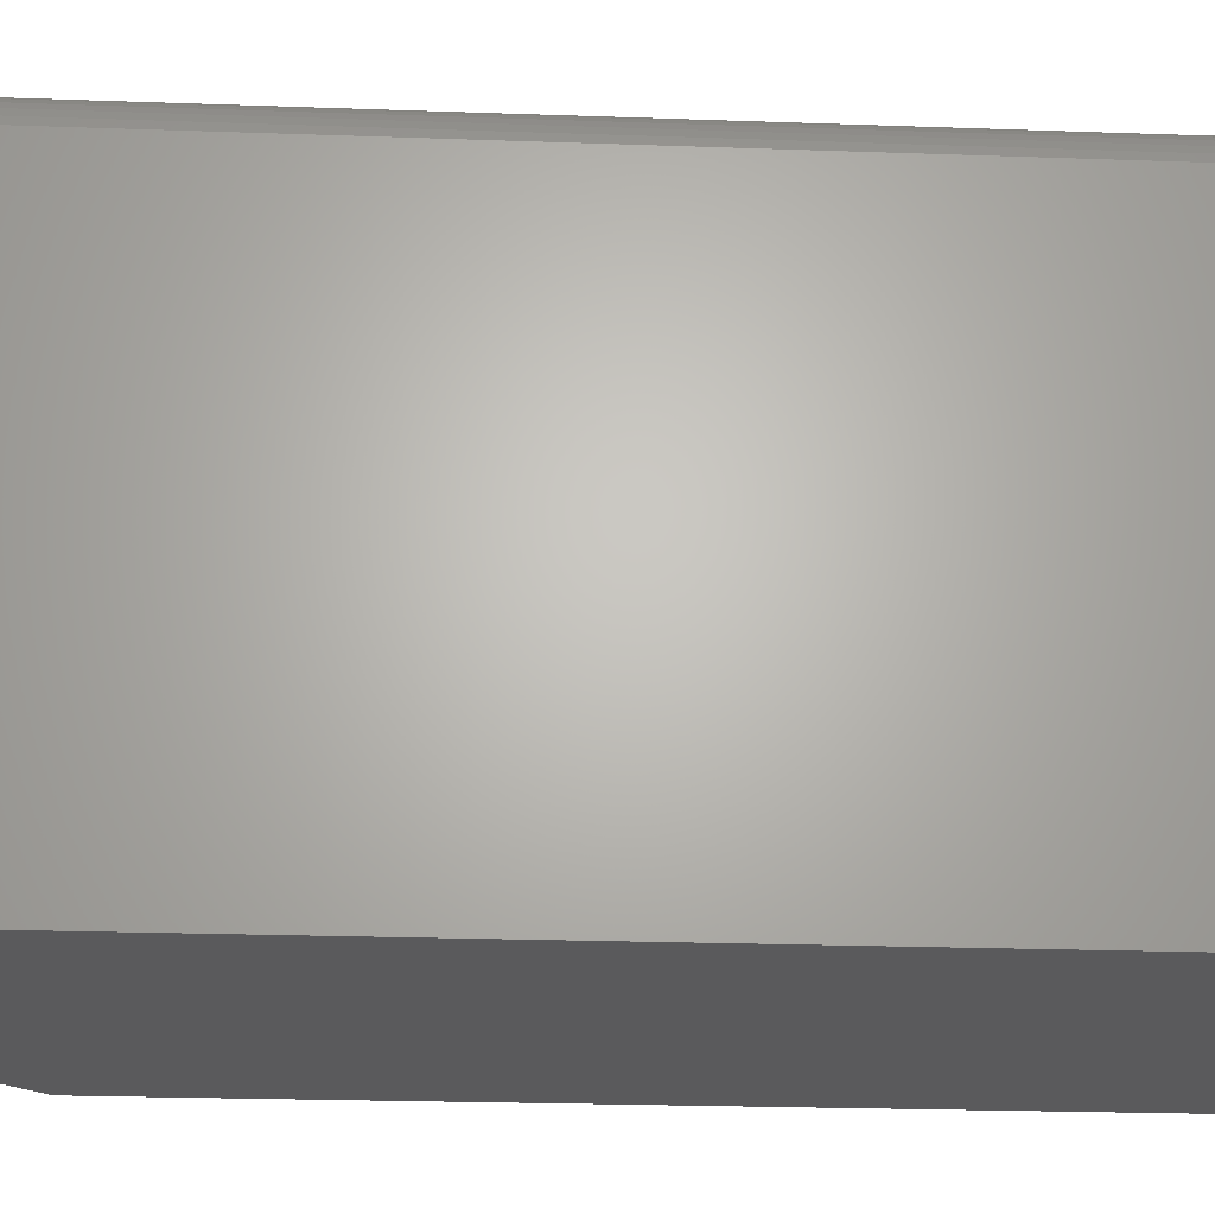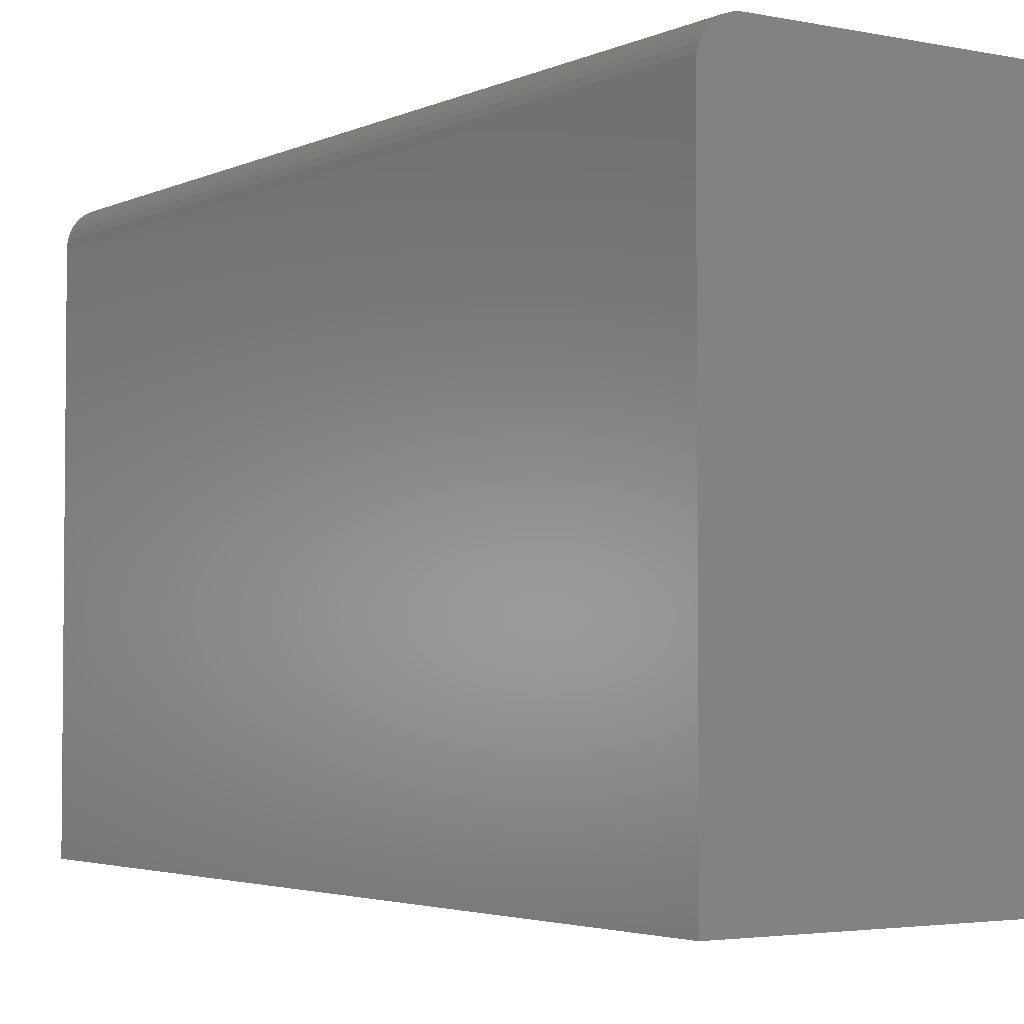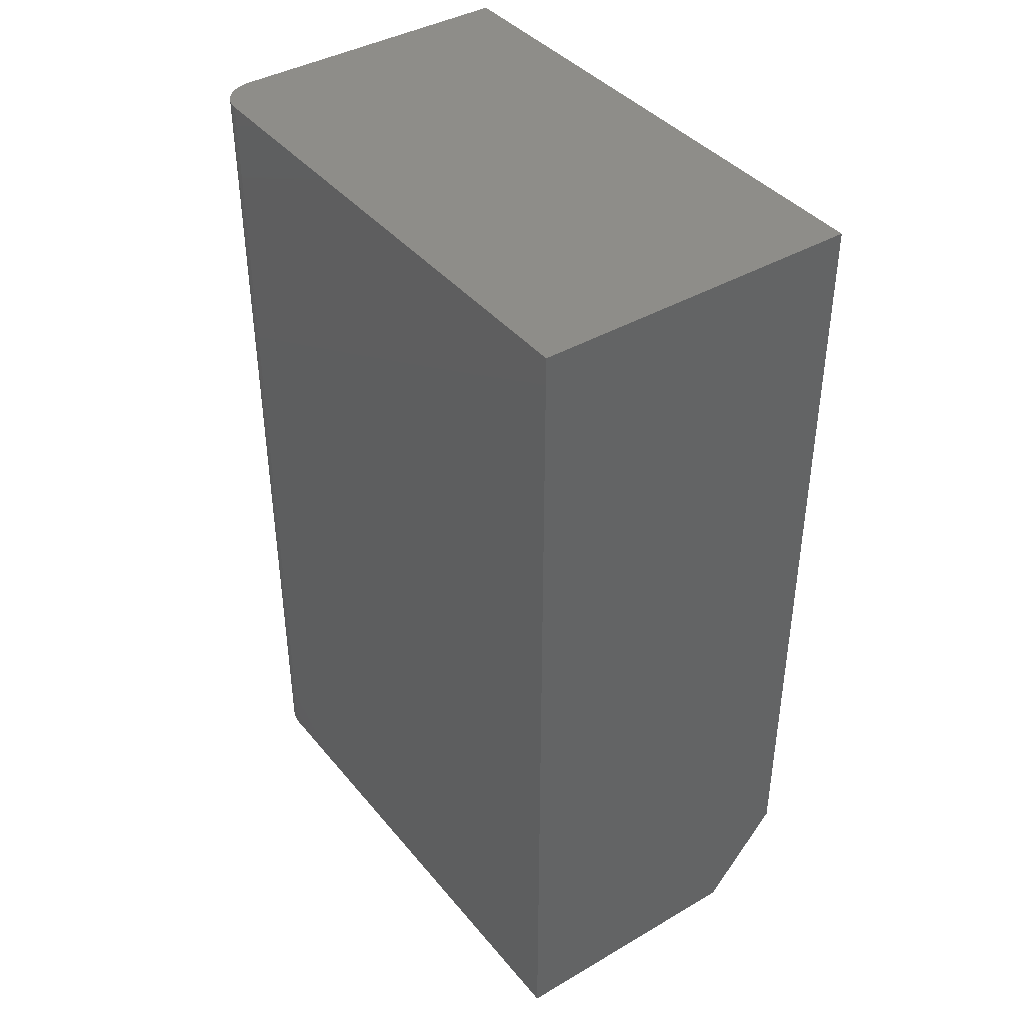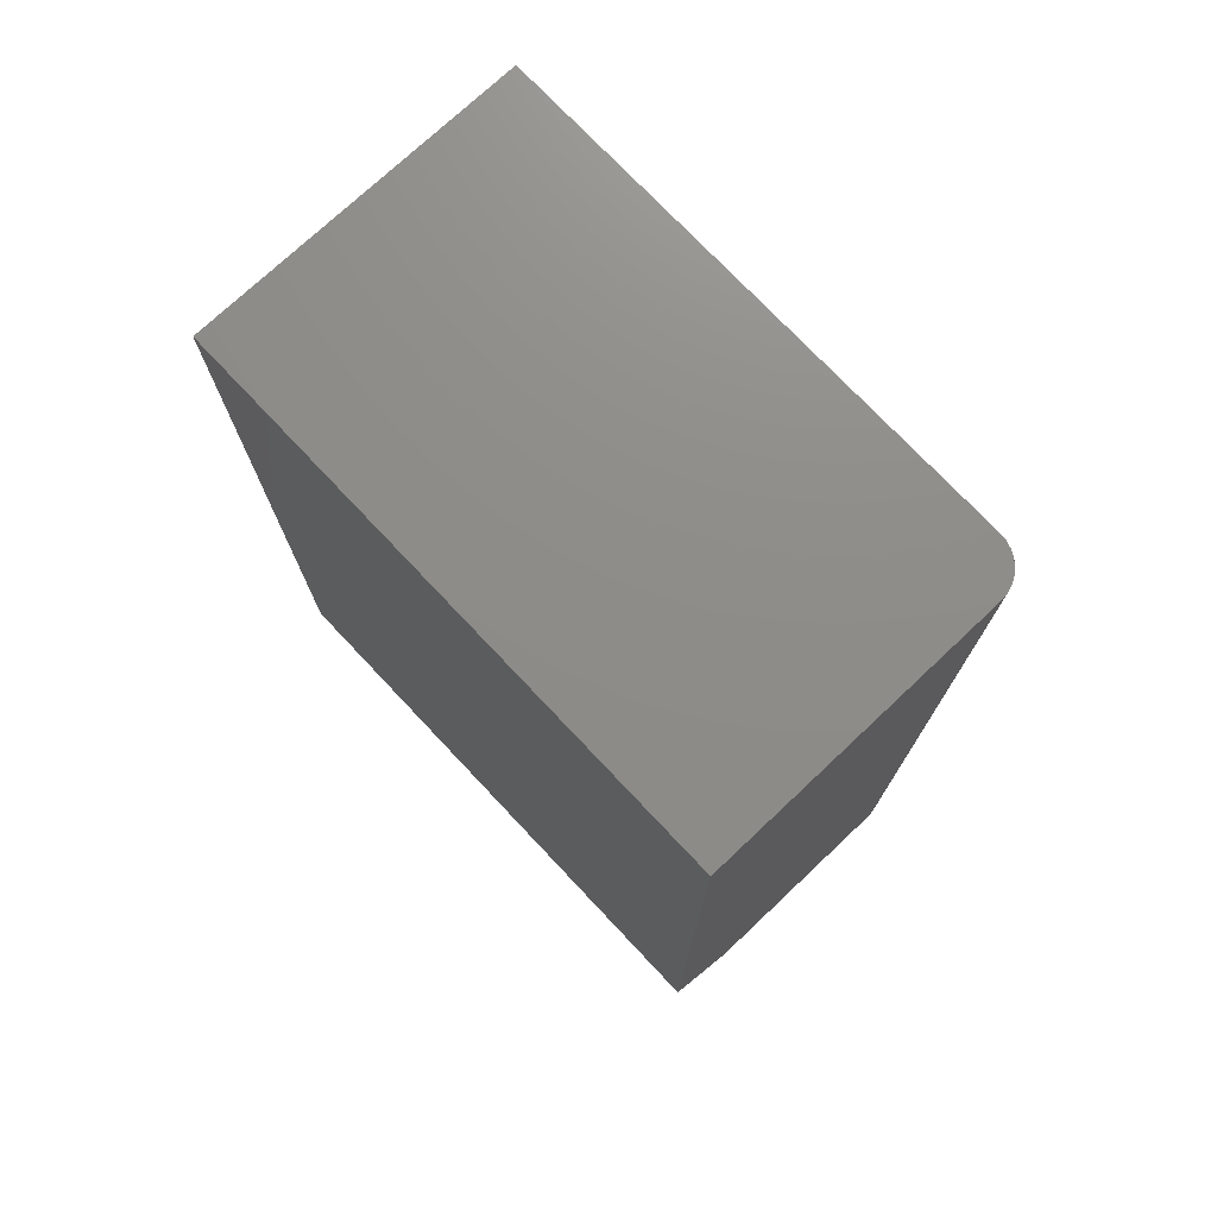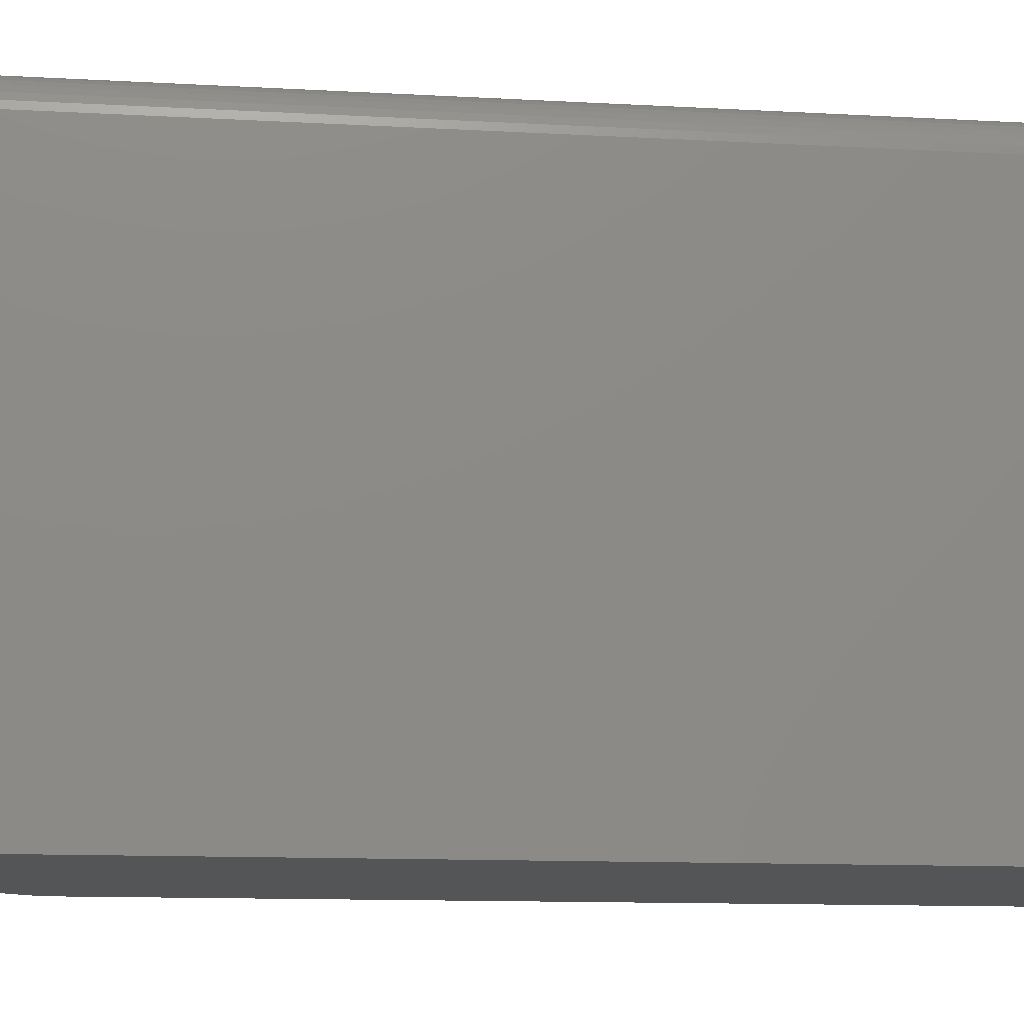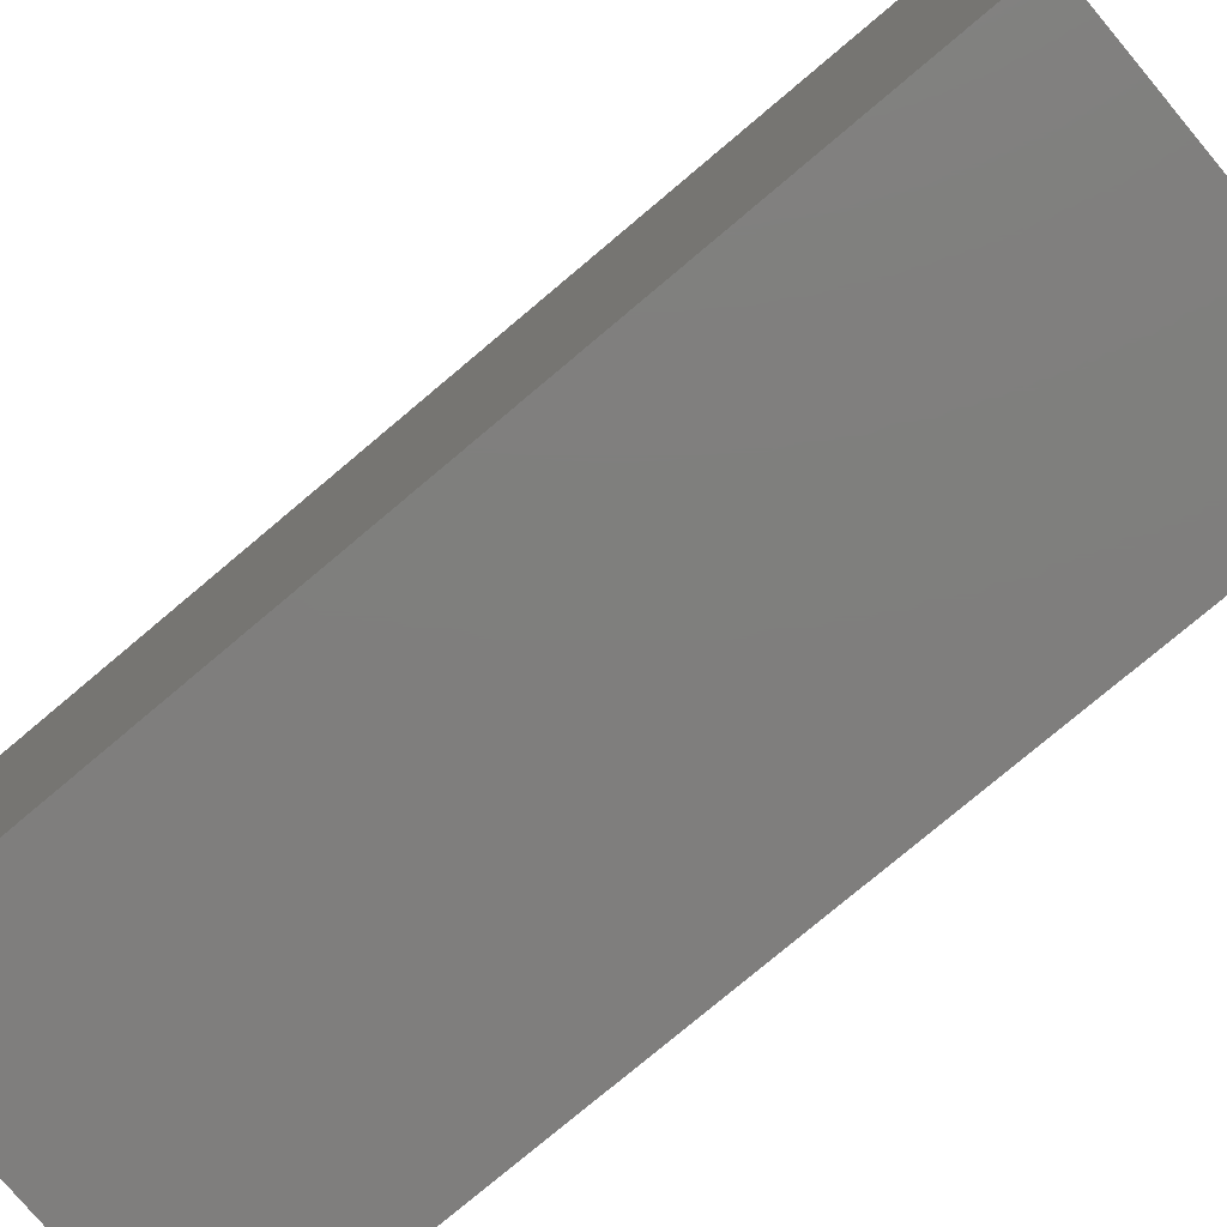
<metadata>
{"format":"stl","ext":"stl","renderer":"f3d","projection":"perspective","resolution":1024,"background":"white","views":[{"elev":-24.4,"azim":86.7,"up":"+Z"},{"elev":-3.3,"azim":145.9,"up":"+Z"},{"elev":40.3,"azim":144.5,"up":"+Y"},{"elev":74.6,"azim":-43.3,"up":"+Y"},{"elev":-12.7,"azim":82.8,"up":"+Z"},{"elev":-78.6,"azim":130.0,"up":"+Z"}]}
</metadata>
<code>
# stl→obj: 26 verts, 48 faces
v 0.2497 -0.75 0.4766
v 0.2616 -0.75 0.4742
v 0.2558 -0.75 0.476
v 0.0625 -0.75 0.4766
v 0.0625 -0.75 -3.827e-18
v 0.2809 -0.75 -1.72e-17
v 0.2809 -0.75 0.4453
v 0.2803 -0.75 0.4514
v 0.2785 -0.75 0.4573
v 0.2757 -0.75 0.4627
v 0.2718 -0.75 0.4674
v 0.267 -0.75 0.4713
v 0.2497 0 0.4766
v 2.918e-17 0 0.4766
v 5.551e-17 -0.6719 0.4766
v 0.2558 0 0.476
v 0.2616 0 0.4742
v 0.267 0 0.4713
v 0.2718 0 0.4674
v 0.2757 0 0.4627
v 0.2785 0 0.4573
v 0.2803 0 0.4514
v 0.2809 0 0.4453
v 0.2809 0 -1.72e-17
v 0 0 0
v 0 -0.6719 0
f 1 2 3
f 4 5 6
f 4 6 7
f 4 7 8
f 4 8 9
f 4 9 10
f 4 10 11
f 4 11 12
f 4 12 2
f 4 2 1
f 13 14 1
f 1 14 15
f 1 15 4
f 16 17 13
f 14 13 17
f 14 17 18
f 14 18 19
f 14 19 20
f 14 20 21
f 14 21 22
f 14 22 23
f 14 23 24
f 14 24 25
f 24 23 6
f 6 23 7
f 13 1 16
f 16 1 3
f 16 3 17
f 17 3 2
f 17 2 18
f 18 2 12
f 18 12 19
f 19 12 11
f 19 11 20
f 20 11 10
f 20 10 21
f 21 10 9
f 21 9 22
f 22 9 8
f 22 8 23
f 23 8 7
f 14 25 15
f 15 25 26
f 25 24 26
f 26 24 6
f 26 6 5
f 5 4 26
f 26 4 15

</code>
